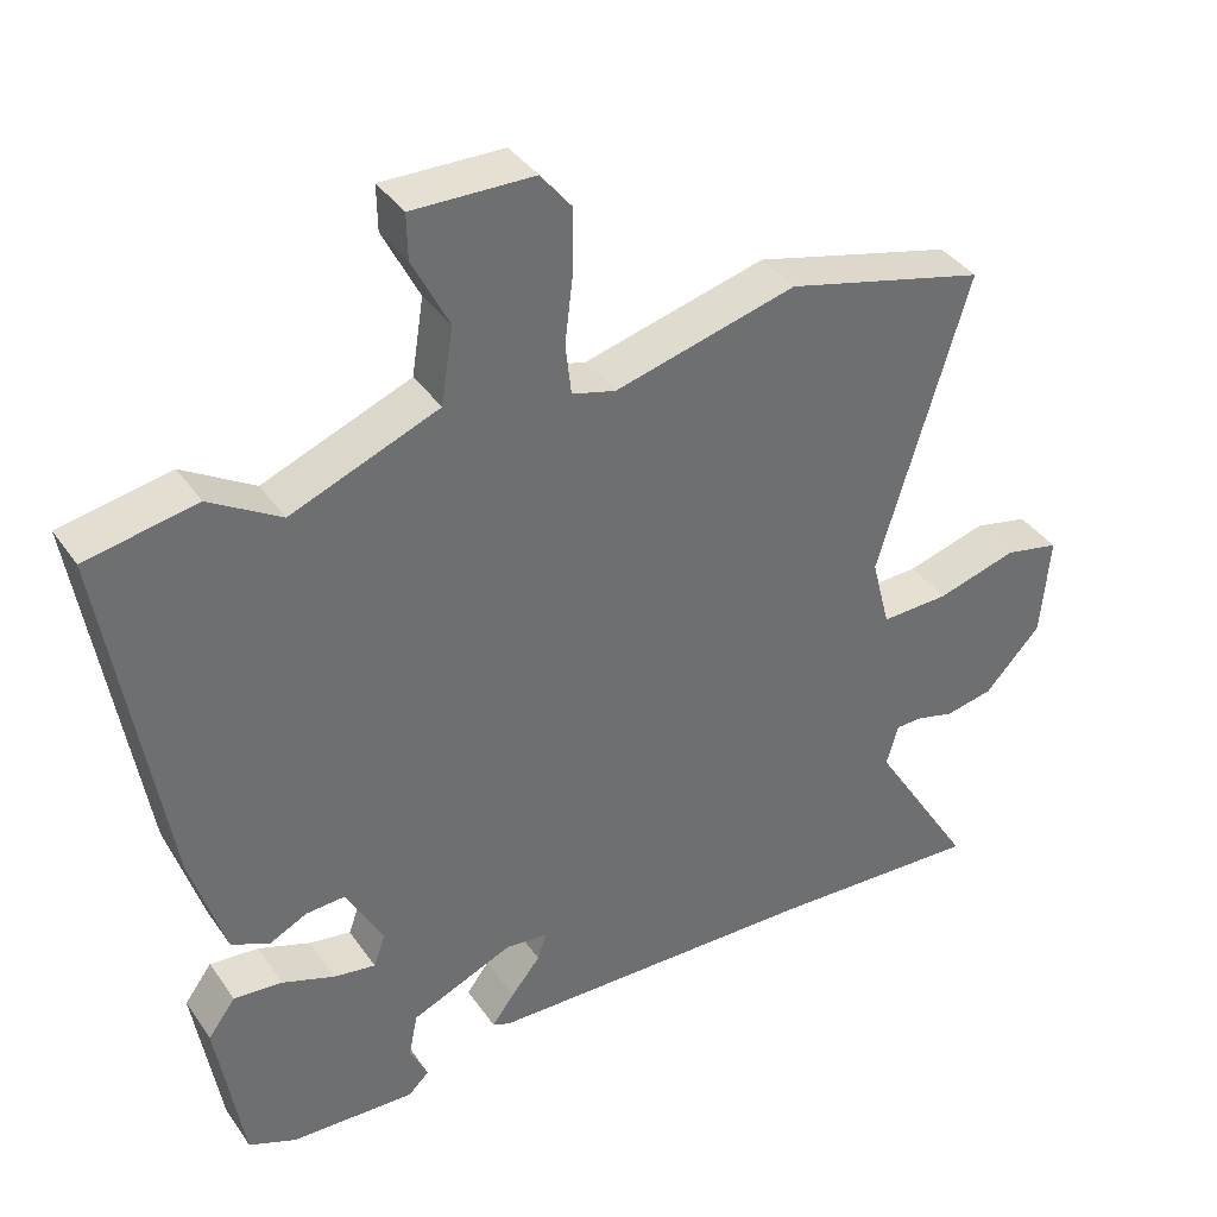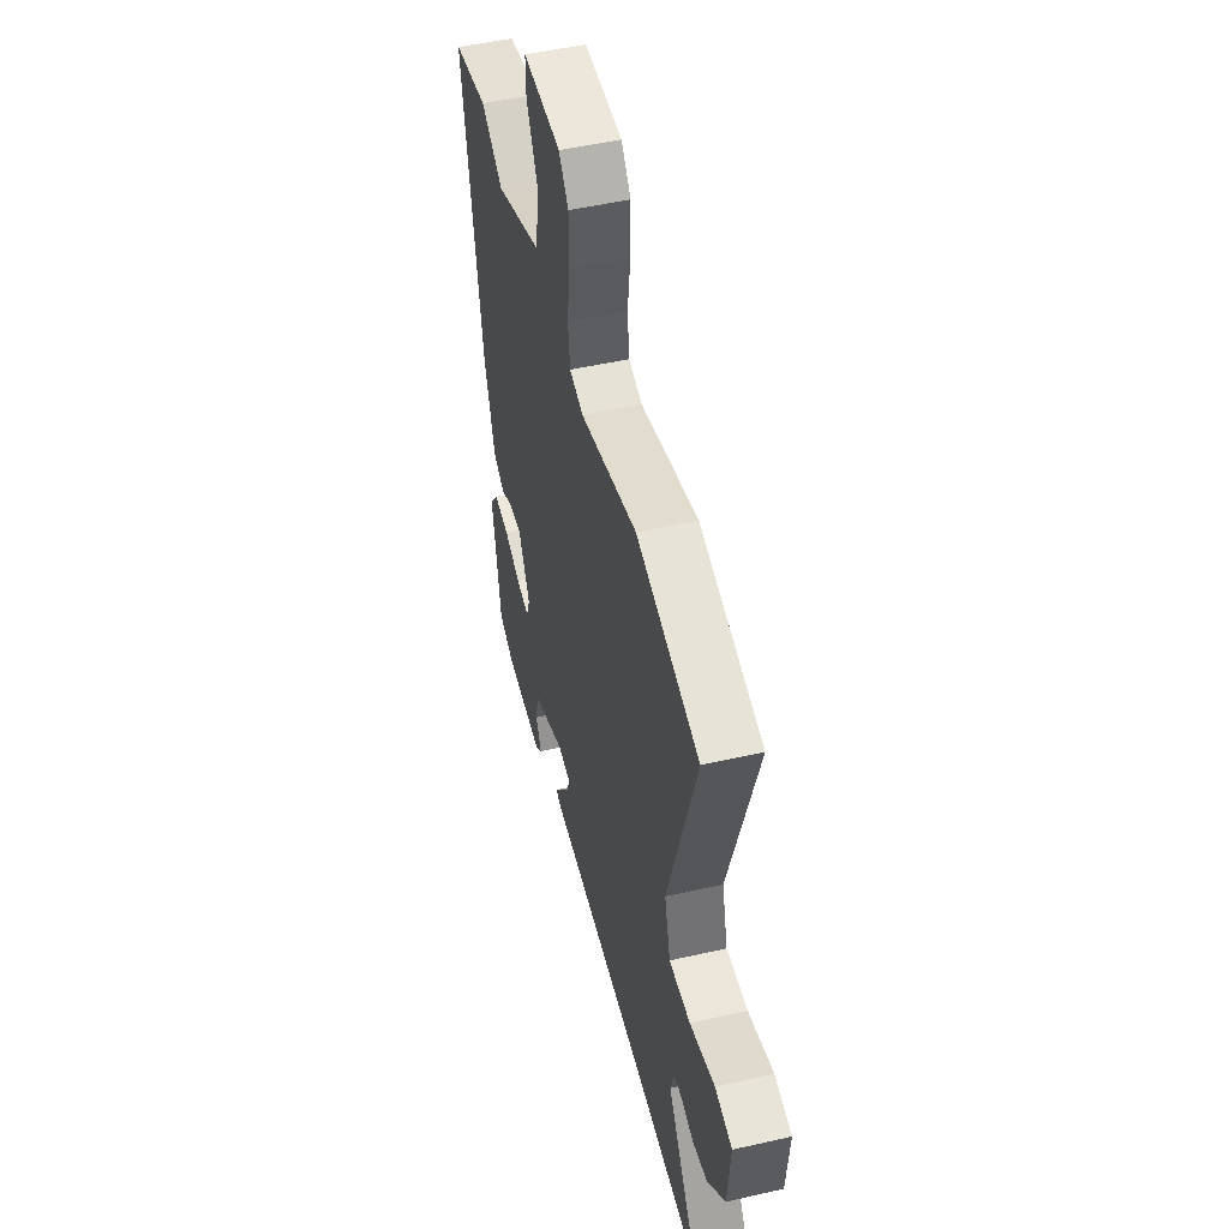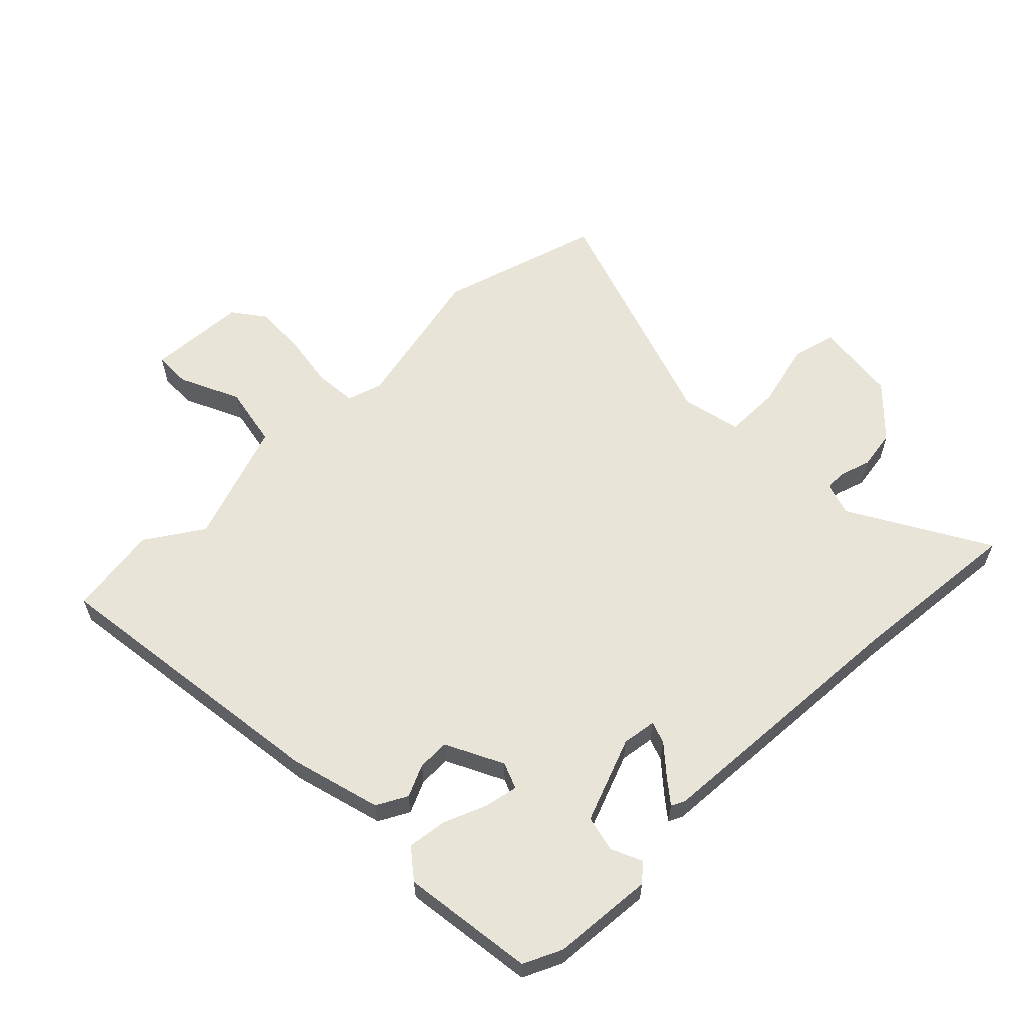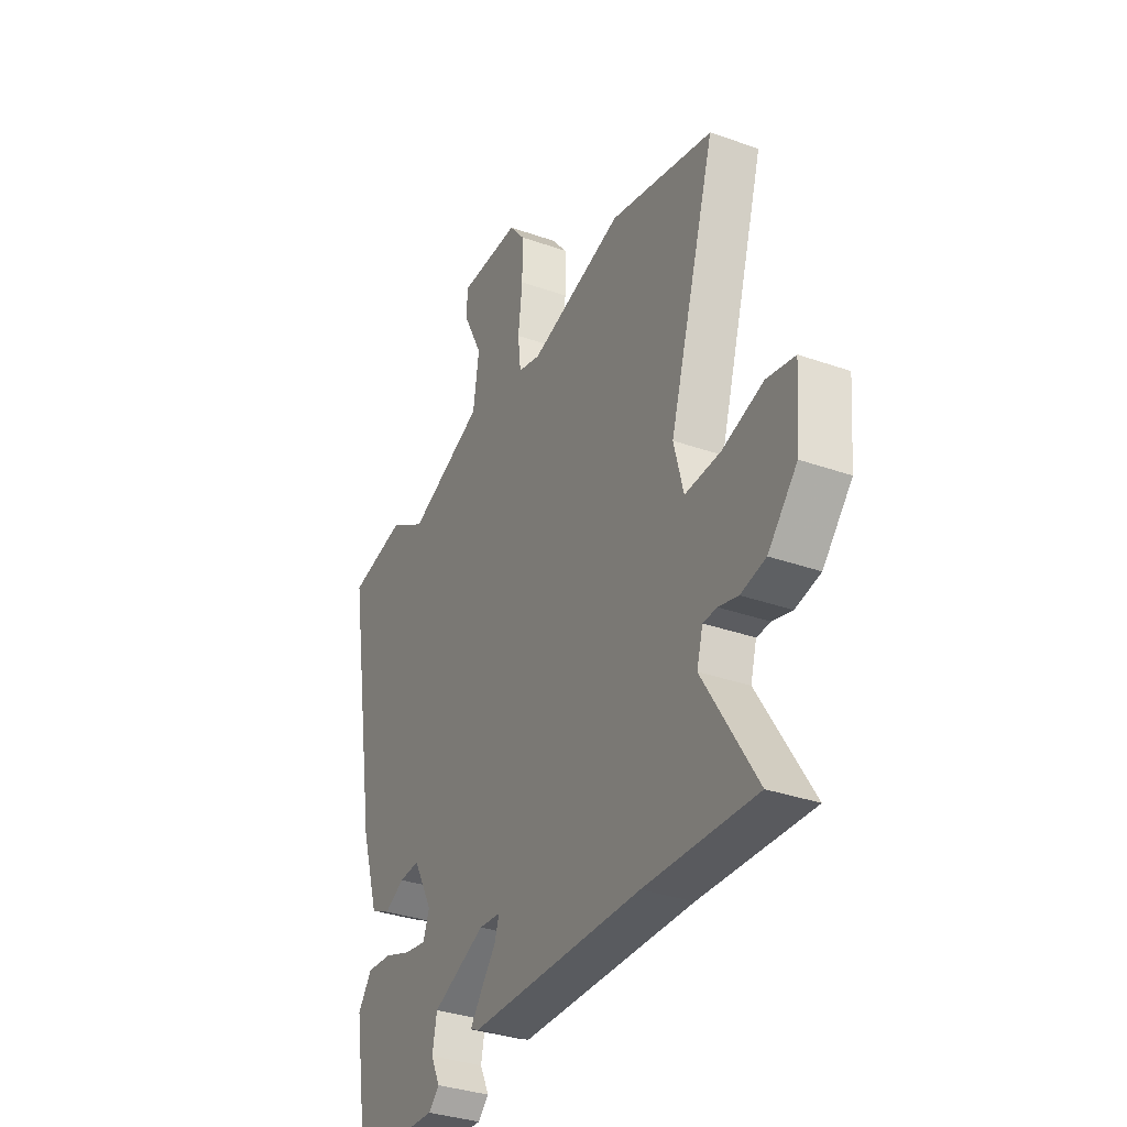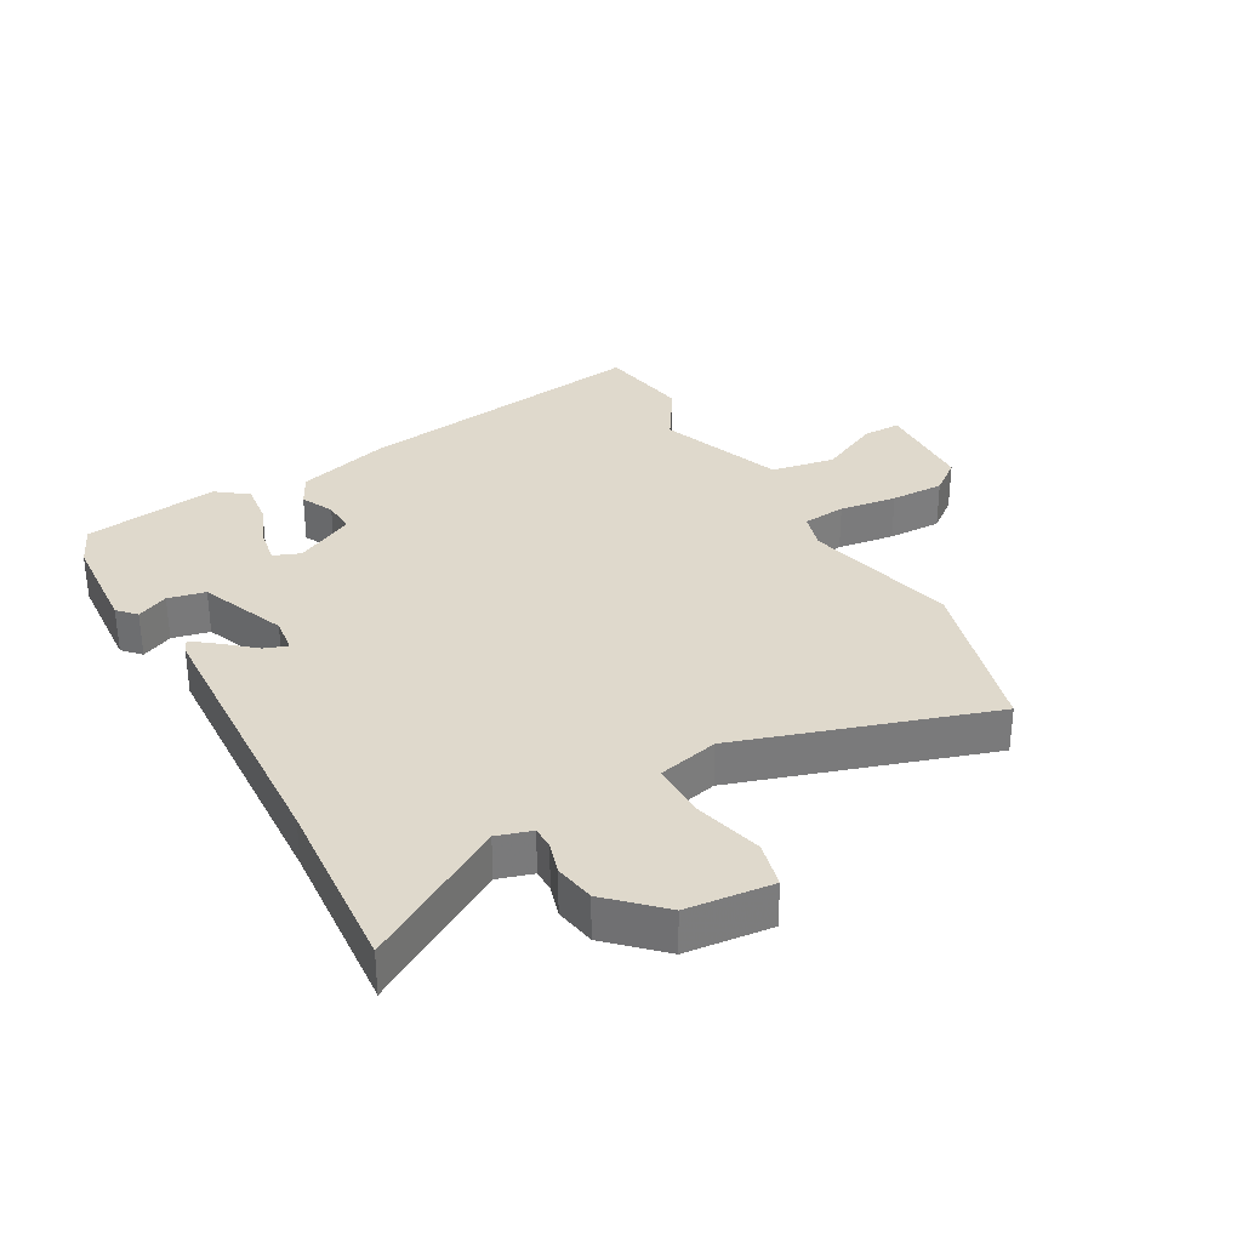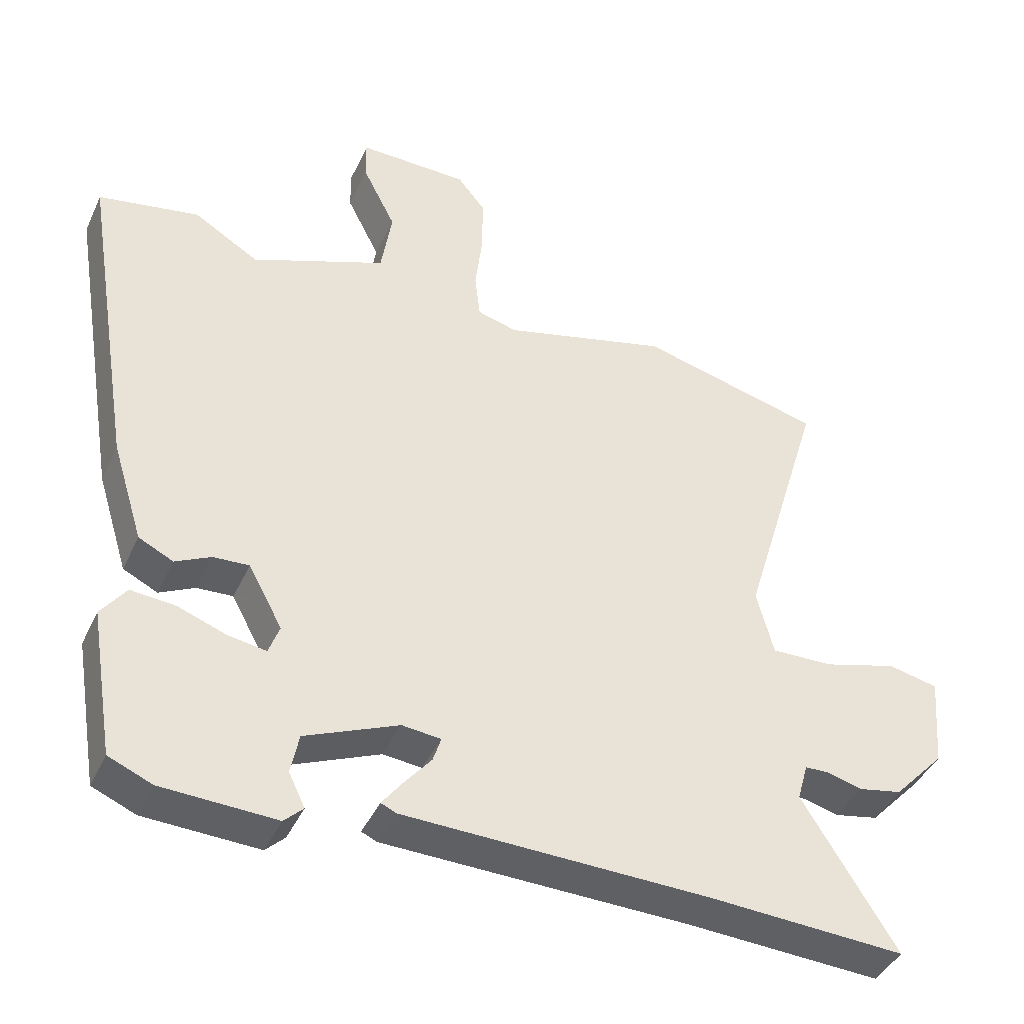
<metadata>
{"format":"obj","ext":"obj","renderer":"f3d","projection":"perspective","resolution":1024,"background":"white","views":[{"elev":38.1,"azim":149.3,"up":"+Z"},{"elev":49.6,"azim":-104.1,"up":"+Z"},{"elev":59.8,"azim":137.4,"up":"+Y"},{"elev":-33.9,"azim":-115.6,"up":"+Z"},{"elev":32.3,"azim":-118.2,"up":"+Y"},{"elev":-42.0,"azim":156.6,"up":"+Z"}]}
</metadata>
<code>
v 0.43 0.07 0.513
v 0.579 0.07 0.485
v 0.5 0.07 0.004
v 0.454 0.07 -0.144
v 0.403 0.07 -0.169
v 0.351 0.07 -0.143
v 0.298 0.07 -0.14
v 0.248 0.07 -0.233
v 0.264 0.07 -0.277
v 0.32 0.07 -0.268
v 0.391 0.07 -0.242
v 0.457 0.07 -0.236
v 0.494 0.07 -0.286
v 0.458 0.07 -0.503
v 0.394 0.07 -0.53
v 0.226 0.07 -0.537
v 0.198 0.07 -0.51
v 0.222 0.07 -0.46
v 0.21 0.07 -0.4
v 0.072 0.07 -0.341
v 0.015 0.07 -0.347
v 0.027 0.07 -0.384
v 0.067 0.07 -0.433
v 0.097 0.07 -0.473
v 0.074 0.07 -0.483
v -0.377 0.07 -0.494
v -0.665 0.07 -0.509
v -0.527 0.07 -0.287
v -0.543 0.07 -0.231
v -0.579 0.07 -0.23
v -0.63 0.07 -0.244
v -0.695 0.07 -0.231
v -0.771 0.07 -0.149
v -0.783 0.07 -0.011
v -0.709 0.07 0.005
v -0.601 0.07 -0.026
v -0.509 0.07 -0.029
v -0.484 0.07 0.068
v -0.606 0.07 0.473
v -0.336 0.07 0.542
v -0.091 0.07 0.478
v -0.032 0.07 0.494
v -0.024 0.07 0.563
v -0.035 0.07 0.655
v -0.035 0.07 0.741
v 0.006 0.07 0.792
v 0.169 0.07 0.795
v 0.168 0.07 0.734
v 0.119 0.07 0.637
v 0.135 0.07 0.534
v 0.334 0.07 0.455
v 0.43 0 0.513
v 0.579 0 0.485
v 0.5 0 0.004
v 0.454 0 -0.144
v 0.403 0 -0.169
v 0.351 0 -0.143
v 0.298 0 -0.14
v 0.248 0 -0.233
v 0.264 0 -0.277
v 0.32 0 -0.268
v 0.391 0 -0.242
v 0.457 0 -0.236
v 0.494 0 -0.286
v 0.458 0 -0.503
v 0.394 0 -0.53
v 0.226 0 -0.537
v 0.198 0 -0.51
v 0.222 0 -0.46
v 0.21 0 -0.4
v 0.072 0 -0.341
v 0.015 0 -0.347
v 0.027 0 -0.384
v 0.067 0 -0.433
v 0.097 0 -0.473
v 0.074 0 -0.483
v -0.377 0 -0.494
v -0.665 0 -0.509
v -0.527 0 -0.287
v -0.543 0 -0.231
v -0.579 0 -0.23
v -0.63 0 -0.244
v -0.695 0 -0.231
v -0.771 0 -0.149
v -0.783 0 -0.011
v -0.709 0 0.005
v -0.601 0 -0.026
v -0.509 0 -0.029
v -0.484 0 0.068
v -0.606 0 0.473
v -0.336 0 0.542
v -0.091 0 0.478
v -0.032 0 0.494
v -0.024 0 0.563
v -0.035 0 0.655
v -0.035 0 0.741
v 0.006 0 0.792
v 0.169 0 0.795
v 0.168 0 0.734
v 0.119 0 0.637
v 0.135 0 0.534
v 0.334 0 0.455
f 46 47 48 49
f 46 49 50
f 43 44 45 46
f 42 43 46 50
f 41 42 50 51
f 38 39 40 41
f 37 38 41 51
f 33 34 35 36
f 33 36 37
f 30 31 32 33
f 29 30 33 37
f 28 29 37 51
f 26 27 28 51
f 22 23 24 25
f 22 25 26
f 21 22 26
f 15 16 17 18
f 15 18 19
f 14 15 19
f 13 14 19 20
f 10 11 12 13
f 9 10 13 20
f 3 4 5 6
f 3 6 7
f 2 3 7
f 1 2 7 8
f 21 26 51 1
f 8 9 20 21
f 1 8 21
f 100 99 98 97
f 101 100 97
f 97 96 95 94
f 101 97 94 93
f 102 101 93 92
f 92 91 90 89
f 102 92 89 88
f 87 86 85 84
f 88 87 84
f 84 83 82 81
f 88 84 81 80
f 102 88 80 79
f 102 79 78 77
f 76 75 74 73
f 77 76 73
f 77 73 72
f 69 68 67 66
f 70 69 66
f 70 66 65
f 71 70 65 64
f 64 63 62 61
f 71 64 61 60
f 57 56 55 54
f 58 57 54
f 58 54 53
f 59 58 53 52
f 52 102 77 72
f 72 71 60 59
f 72 59 52
f 1 52 53 2
f 2 53 54 3
f 3 54 55 4
f 4 55 56 5
f 5 56 57 6
f 6 57 58 7
f 7 58 59 8
f 8 59 60 9
f 9 60 61 10
f 10 61 62 11
f 11 62 63 12
f 12 63 64 13
f 13 64 65 14
f 14 65 66 15
f 15 66 67 16
f 16 67 68 17
f 17 68 69 18
f 18 69 70 19
f 19 70 71 20
f 20 71 72 21
f 21 72 73 22
f 22 73 74 23
f 23 74 75 24
f 24 75 76 25
f 25 76 77 26
f 26 77 78 27
f 27 78 79 28
f 28 79 80 29
f 29 80 81 30
f 30 81 82 31
f 31 82 83 32
f 32 83 84 33
f 33 84 85 34
f 34 85 86 35
f 35 86 87 36
f 36 87 88 37
f 37 88 89 38
f 38 89 90 39
f 39 90 91 40
f 40 91 92 41
f 41 92 93 42
f 42 93 94 43
f 43 94 95 44
f 44 95 96 45
f 45 96 97 46
f 46 97 98 47
f 47 98 99 48
f 48 99 100 49
f 49 100 101 50
f 50 101 102 51
f 51 102 52 1

</code>
